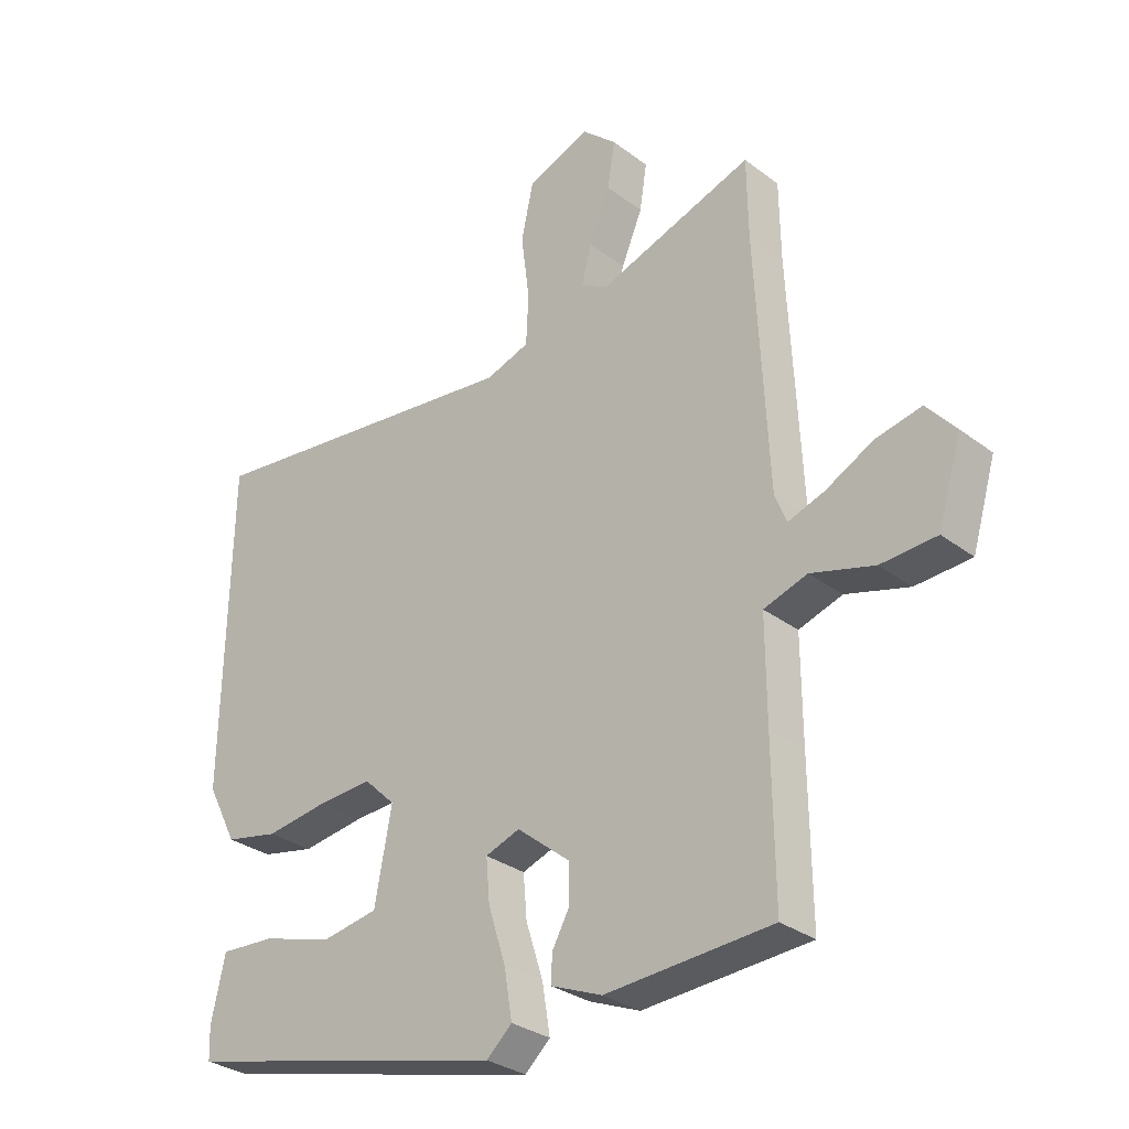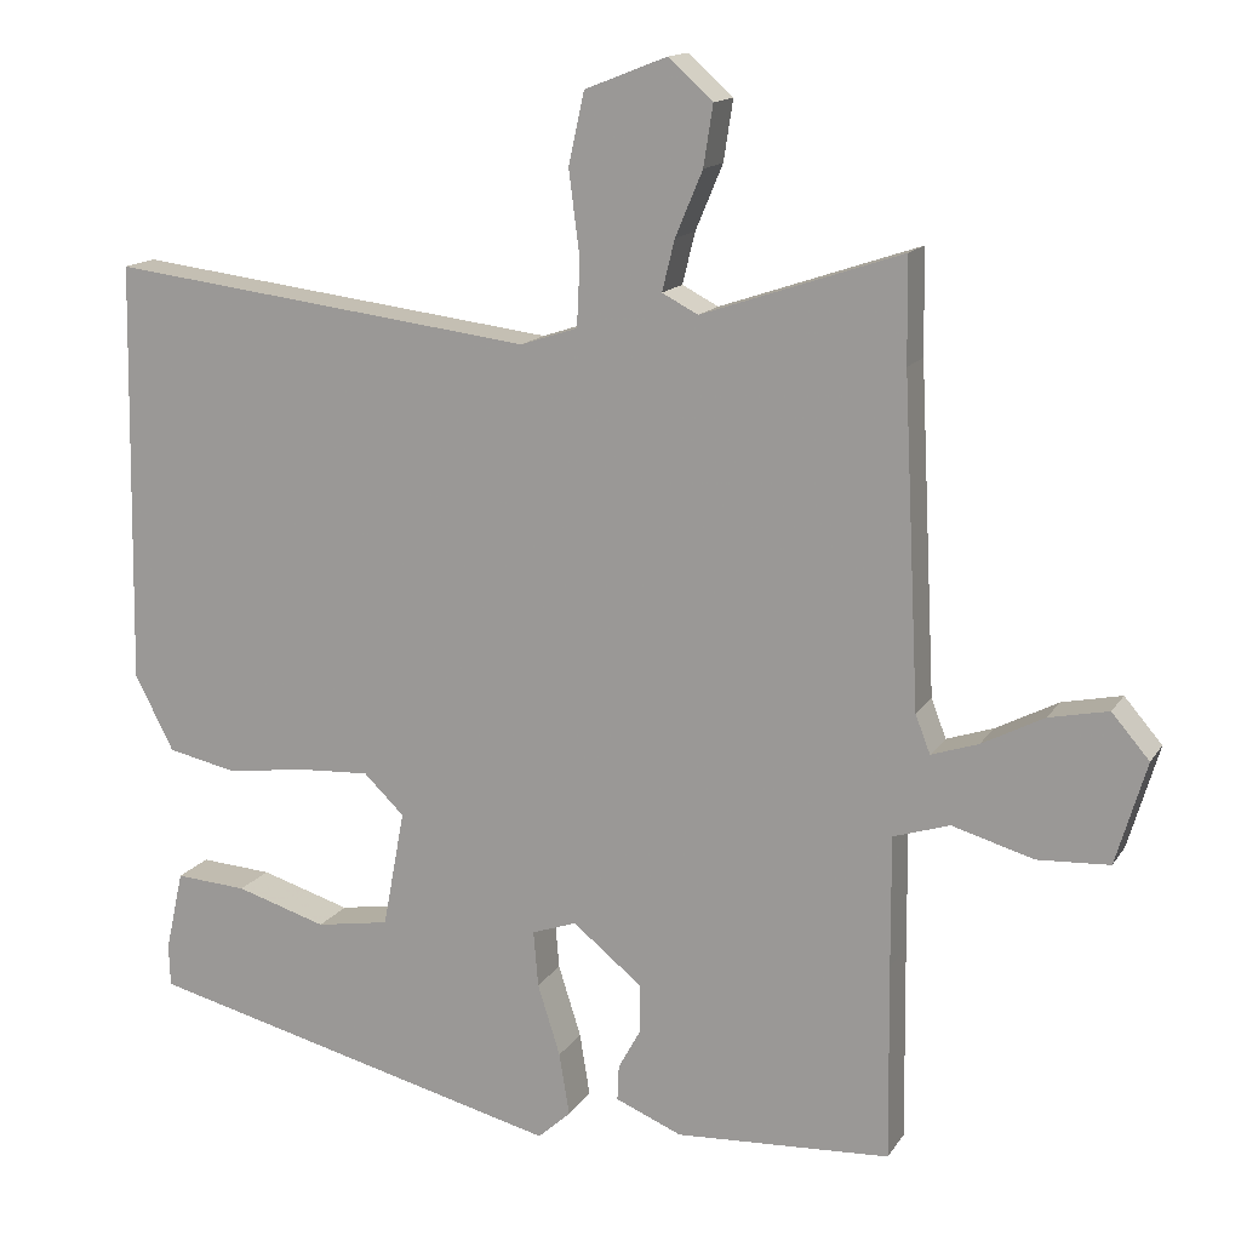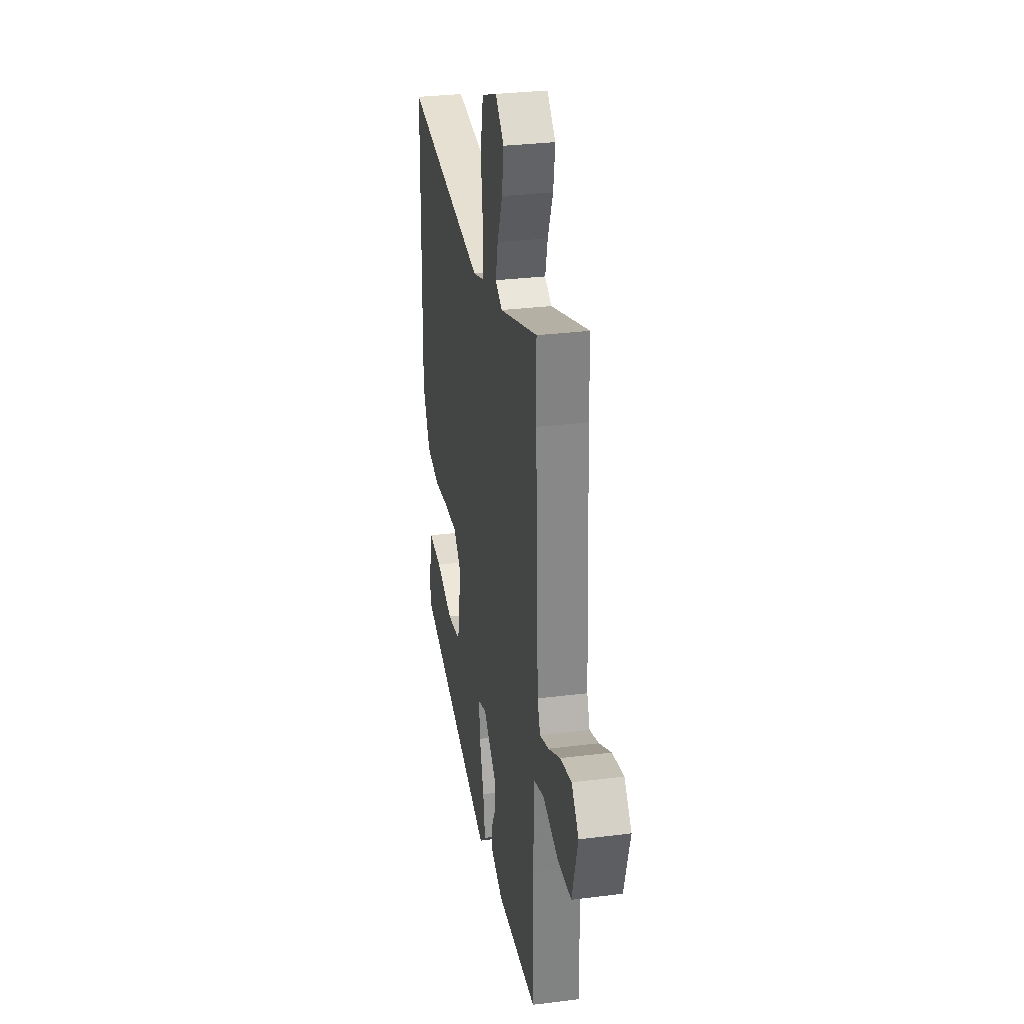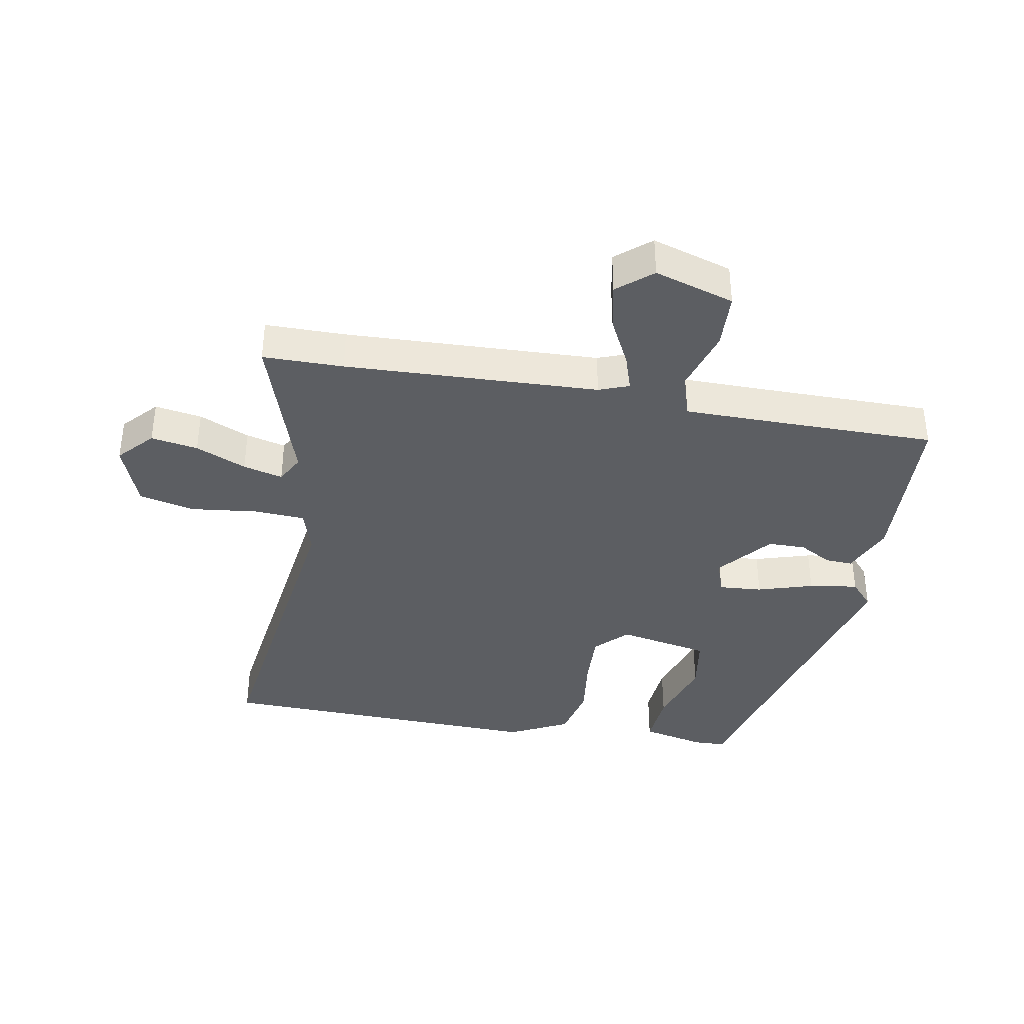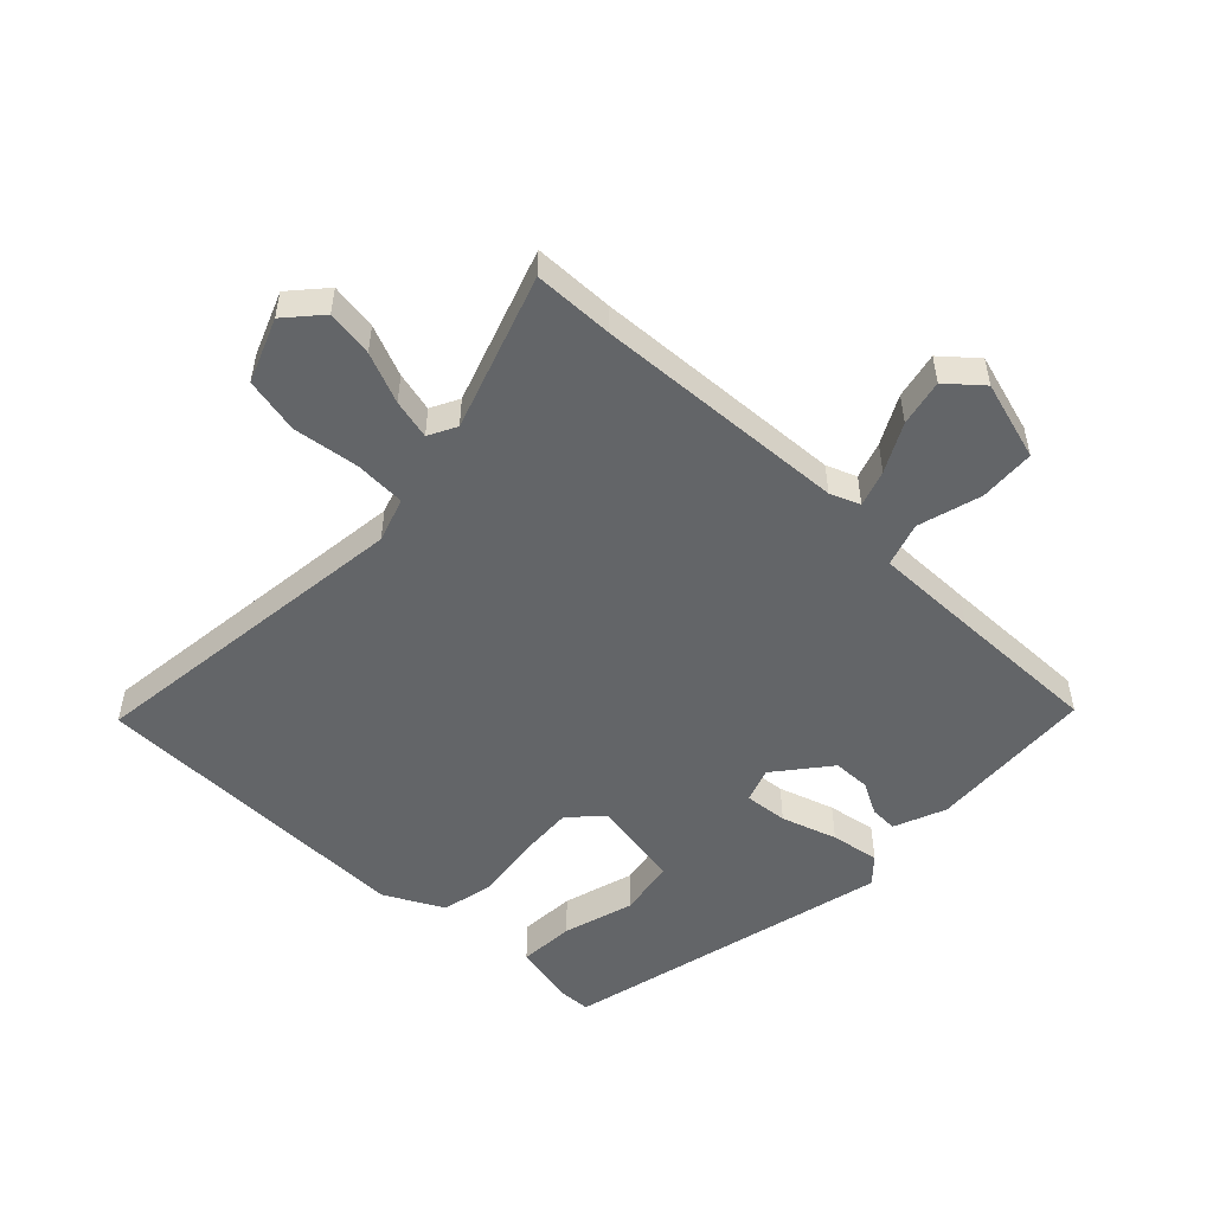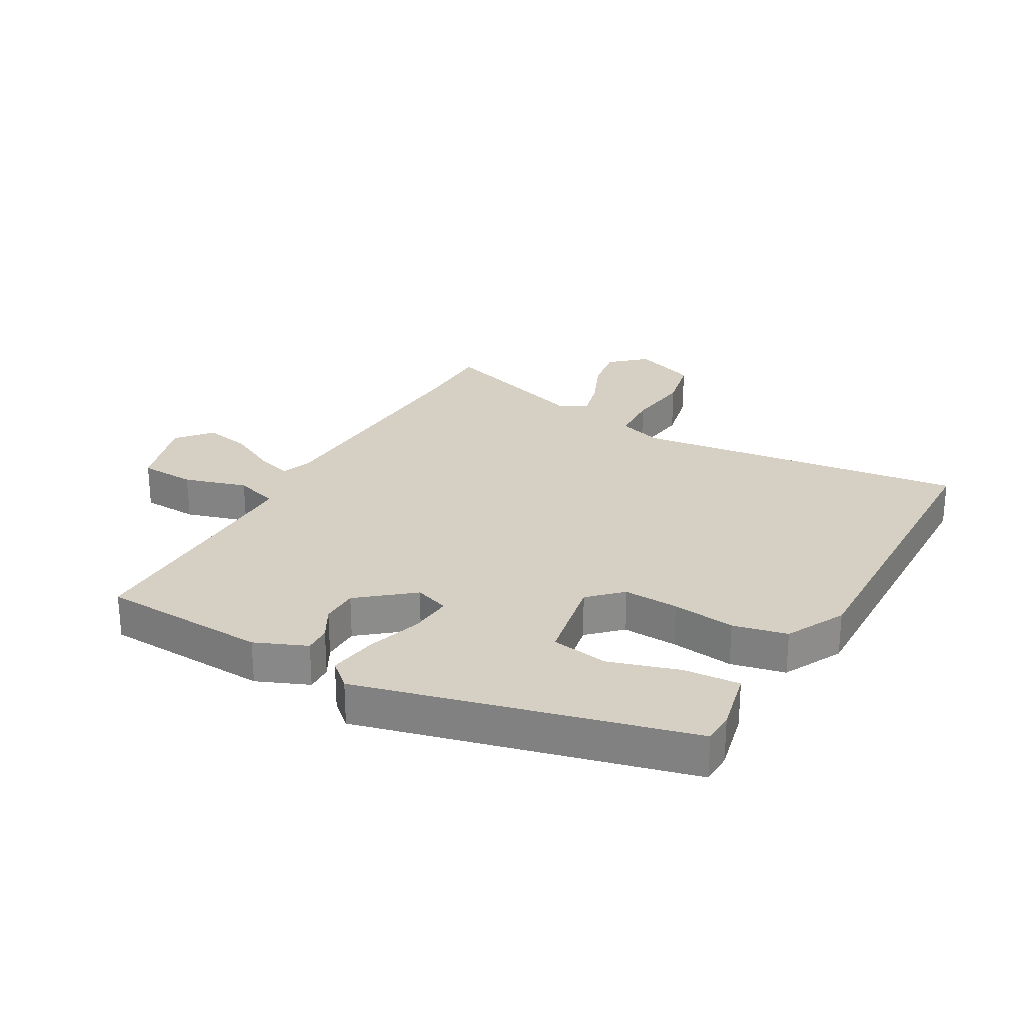
<metadata>
{"format":"obj","ext":"obj","renderer":"f3d","projection":"perspective","resolution":1024,"background":"white","views":[{"elev":-30.5,"azim":42.7,"up":"+Z"},{"elev":14.6,"azim":21.5,"up":"+Z"},{"elev":30.5,"azim":79.7,"up":"+Z"},{"elev":-37.8,"azim":79.2,"up":"+Y"},{"elev":-51.4,"azim":46.4,"up":"+Y"},{"elev":26.2,"azim":-150.8,"up":"+Y"}]}
</metadata>
<code>
v -0.508 0.07 -0.416
v -0.51 0.07 -0.363
v -0.487 0.07 -0.259
v -0.395 0.07 -0.265
v -0.279 0.07 -0.3
v -0.185 0.07 -0.284
v -0.157 0.07 -0.134
v -0.209 0.07 -0.084
v -0.3 0.07 -0.089
v -0.403 0.07 -0.103
v -0.492 0.07 -0.084
v -0.542 0.07 0.013
v -0.532 0.07 0.554
v 0.015 0.07 0.487
v 0.088 0.07 0.511
v 0.092 0.07 0.595
v 0.078 0.07 0.703
v 0.098 0.07 0.795
v 0.203 0.07 0.836
v 0.26 0.07 0.785
v 0.248 0.07 0.708
v 0.213 0.07 0.625
v 0.197 0.07 0.56
v 0.243 0.07 0.536
v 0.498 0.07 0.622
v 0.5 0.07 0.49
v 0.521 0.07 0.075
v 0.54 0.07 0.026
v 0.6 0.07 0.046
v 0.679 0.07 0.087
v 0.755 0.07 0.103
v 0.803 0.07 0.047
v 0.764 0.07 -0.084
v 0.672 0.07 -0.089
v 0.568 0.07 -0.059
v 0.496 0.07 -0.082
v 0.497 0.07 -0.249
v 0.5 0.07 -0.499
v 0.225 0.07 -0.515
v 0.14 0.07 -0.48
v 0.142 0.07 -0.435
v 0.171 0.07 -0.382
v 0.17 0.07 -0.32
v 0.082 0.07 -0.249
v 0.025 0.07 -0.269
v 0.031 0.07 -0.34
v 0.06 0.07 -0.431
v 0.073 0.07 -0.511
v 0.031 0.07 -0.549
v -0.508 0 -0.416
v -0.51 0 -0.363
v -0.487 0 -0.259
v -0.395 0 -0.265
v -0.279 0 -0.3
v -0.185 0 -0.284
v -0.157 0 -0.134
v -0.209 0 -0.084
v -0.3 0 -0.089
v -0.403 0 -0.103
v -0.492 0 -0.084
v -0.542 0 0.013
v -0.532 0 0.554
v 0.015 0 0.487
v 0.088 0 0.511
v 0.092 0 0.595
v 0.078 0 0.703
v 0.098 0 0.795
v 0.203 0 0.836
v 0.26 0 0.785
v 0.248 0 0.708
v 0.213 0 0.625
v 0.197 0 0.56
v 0.243 0 0.536
v 0.498 0 0.622
v 0.5 0 0.49
v 0.521 0 0.075
v 0.54 0 0.026
v 0.6 0 0.046
v 0.679 0 0.087
v 0.755 0 0.103
v 0.803 0 0.047
v 0.764 0 -0.084
v 0.672 0 -0.089
v 0.568 0 -0.059
v 0.496 0 -0.082
v 0.497 0 -0.249
v 0.5 0 -0.499
v 0.225 0 -0.515
v 0.14 0 -0.48
v 0.142 0 -0.435
v 0.171 0 -0.382
v 0.17 0 -0.32
v 0.082 0 -0.249
v 0.025 0 -0.269
v 0.031 0 -0.34
v 0.06 0 -0.431
v 0.073 0 -0.511
v 0.031 0 -0.549
f 49 1 2
f 48 49 2
f 47 48 2
f 46 47 2
f 45 46 2
f 44 45 2
f 40 41 42
f 39 40 42
f 38 39 42
f 37 38 42
f 36 37 42 43
f 33 34 35
f 32 33 35
f 31 32 35
f 30 31 35
f 29 30 35
f 28 29 35 36
f 36 43 44
f 28 36 44
f 27 28 44
f 24 25 26
f 20 21 22
f 19 20 22
f 18 19 22
f 17 18 22
f 16 17 22
f 15 16 22 23
f 12 13 14
f 11 12 14
f 10 11 14
f 9 10 14
f 8 9 14 15
f 15 23 24
f 8 15 24
f 7 8 24
f 2 3 4 5
f 2 5 6
f 44 2 6
f 26 27 44
f 24 26 44
f 7 24 44
f 6 7 44
f 51 50 98
f 51 98 97
f 51 97 96
f 51 96 95
f 51 95 94
f 51 94 93
f 91 90 89
f 91 89 88
f 91 88 87
f 91 87 86
f 92 91 86 85
f 84 83 82
f 84 82 81
f 84 81 80
f 84 80 79
f 84 79 78
f 85 84 78 77
f 93 92 85
f 93 85 77
f 93 77 76
f 75 74 73
f 71 70 69
f 71 69 68
f 71 68 67
f 71 67 66
f 71 66 65
f 72 71 65 64
f 63 62 61
f 63 61 60
f 63 60 59
f 63 59 58
f 64 63 58 57
f 73 72 64
f 73 64 57
f 73 57 56
f 54 53 52 51
f 55 54 51
f 55 51 93
f 93 76 75
f 93 75 73
f 93 73 56
f 93 56 55
f 1 50 51 2
f 2 51 52 3
f 3 52 53 4
f 4 53 54 5
f 5 54 55 6
f 6 55 56 7
f 7 56 57 8
f 8 57 58 9
f 9 58 59 10
f 10 59 60 11
f 11 60 61 12
f 12 61 62 13
f 13 62 63 14
f 14 63 64 15
f 15 64 65 16
f 16 65 66 17
f 17 66 67 18
f 18 67 68 19
f 19 68 69 20
f 20 69 70 21
f 21 70 71 22
f 22 71 72 23
f 23 72 73 24
f 24 73 74 25
f 25 74 75 26
f 26 75 76 27
f 27 76 77 28
f 28 77 78 29
f 29 78 79 30
f 30 79 80 31
f 31 80 81 32
f 32 81 82 33
f 33 82 83 34
f 34 83 84 35
f 35 84 85 36
f 36 85 86 37
f 37 86 87 38
f 38 87 88 39
f 39 88 89 40
f 40 89 90 41
f 41 90 91 42
f 42 91 92 43
f 43 92 93 44
f 44 93 94 45
f 45 94 95 46
f 46 95 96 47
f 47 96 97 48
f 48 97 98 49
f 49 98 50 1

</code>
